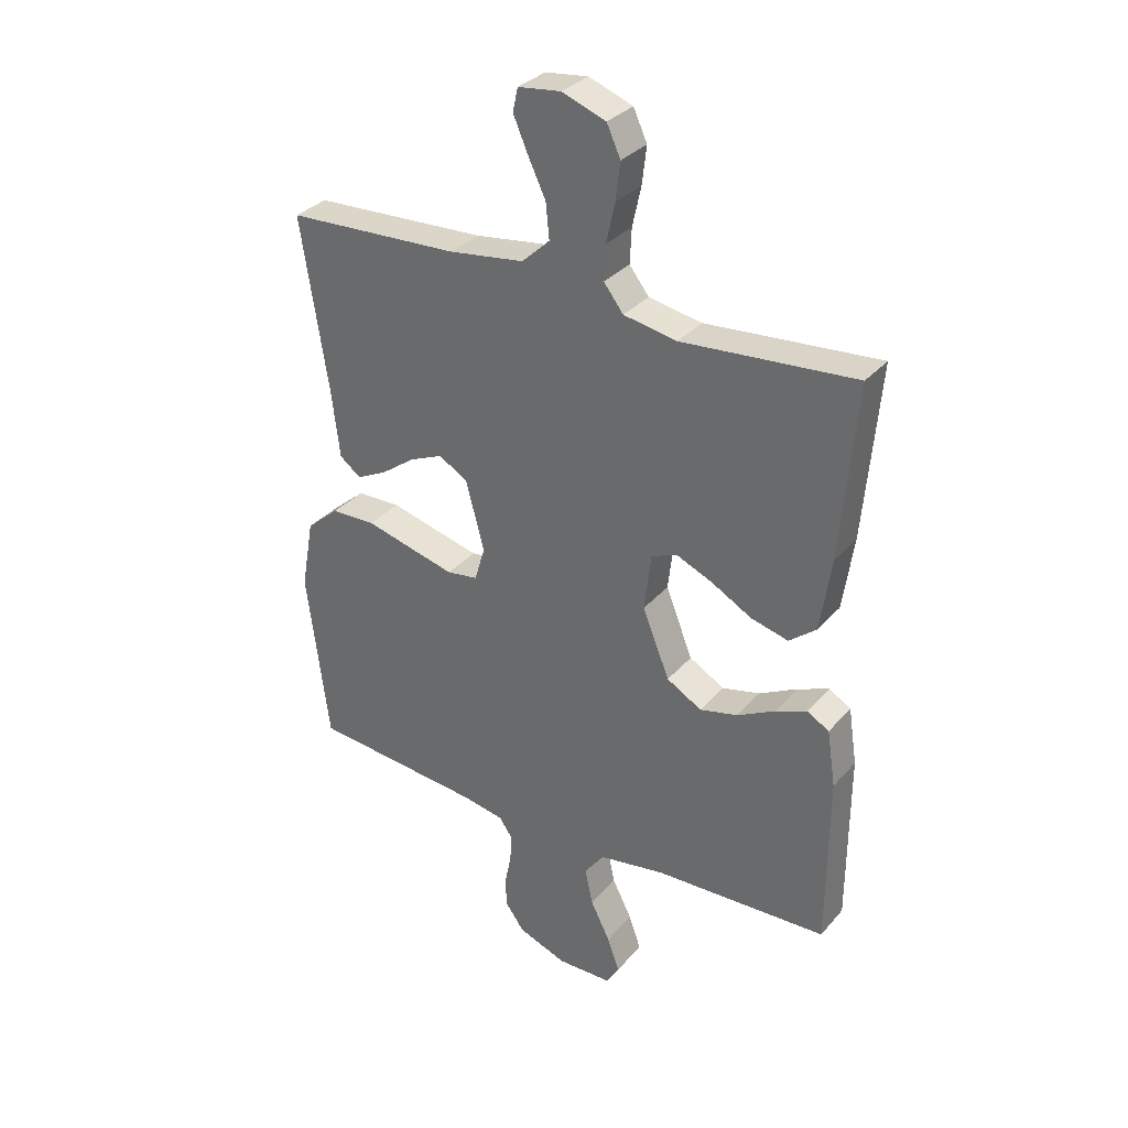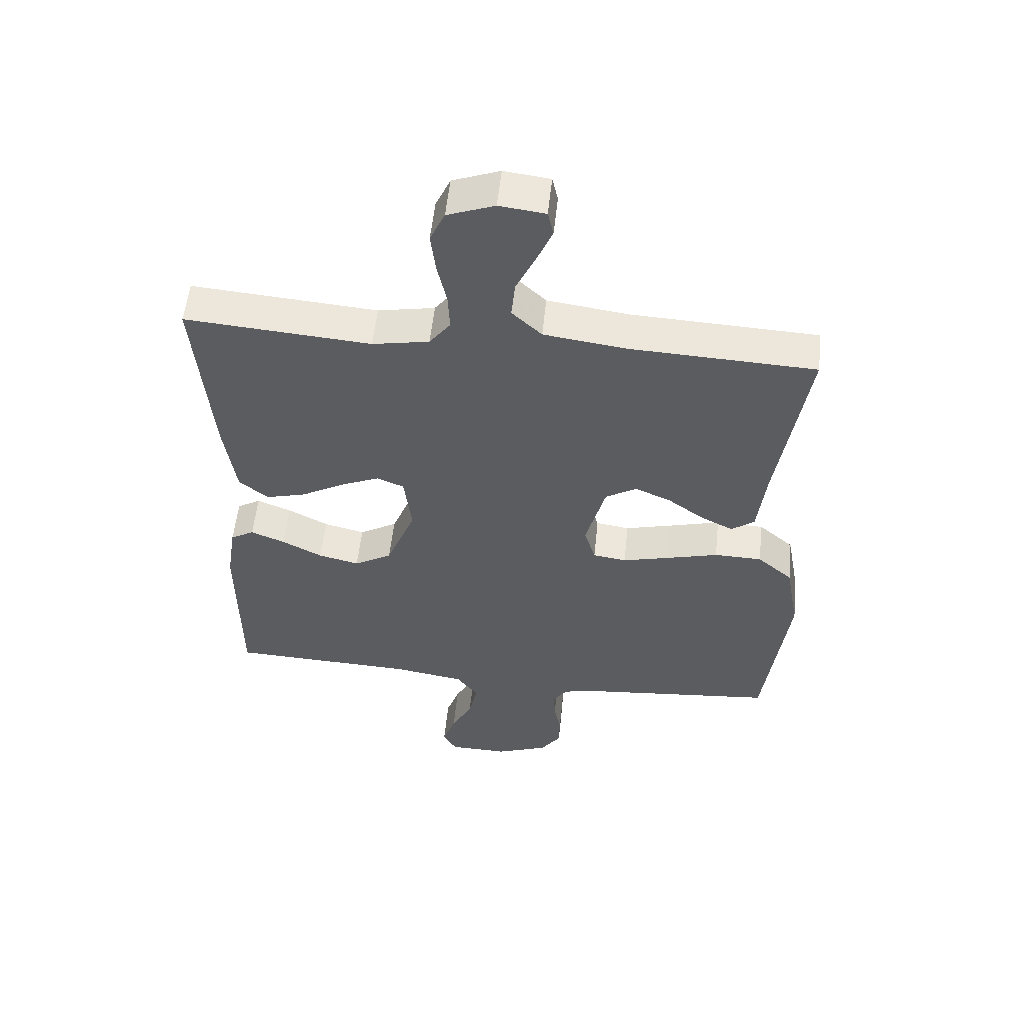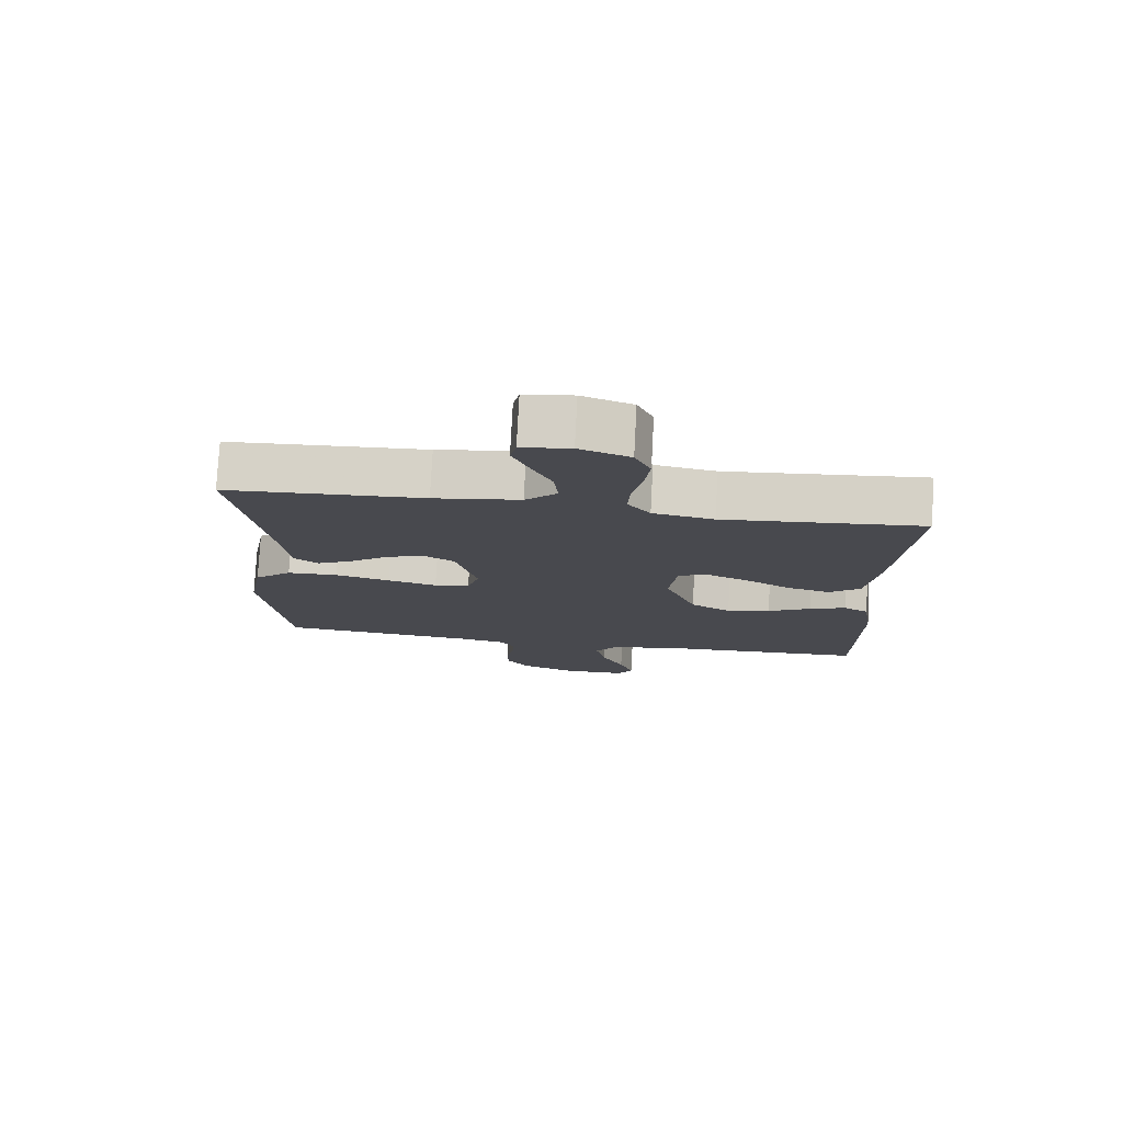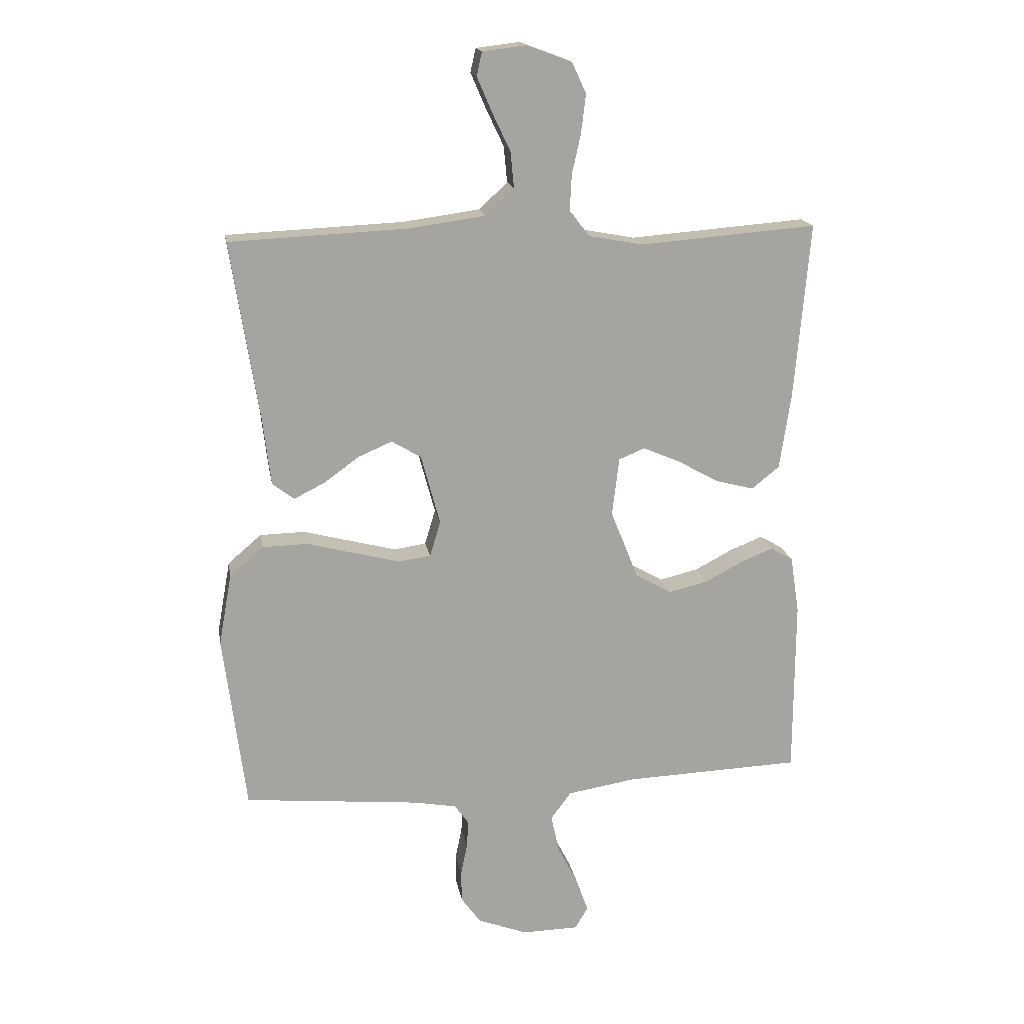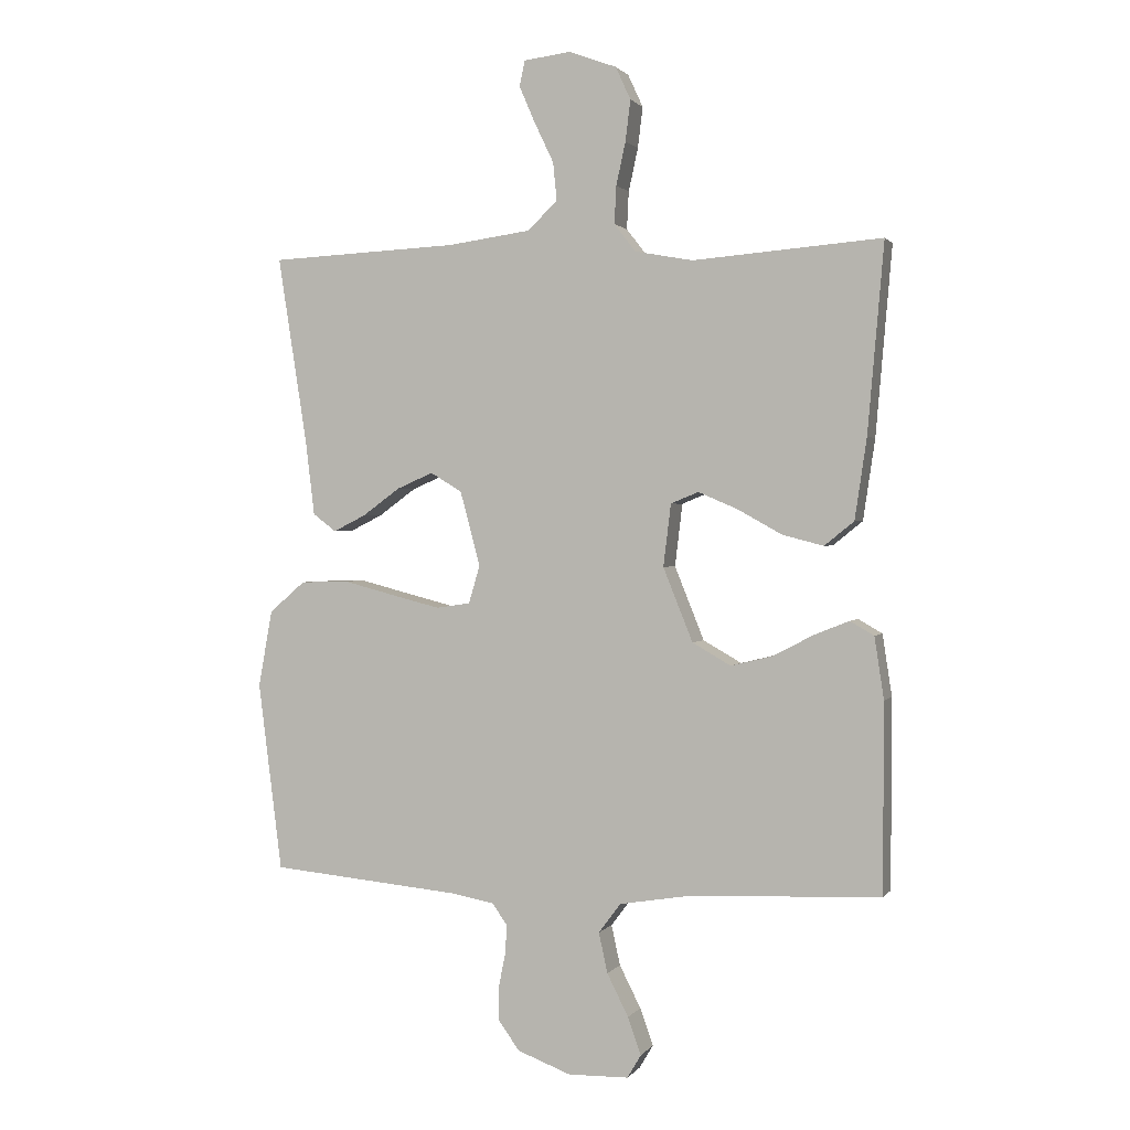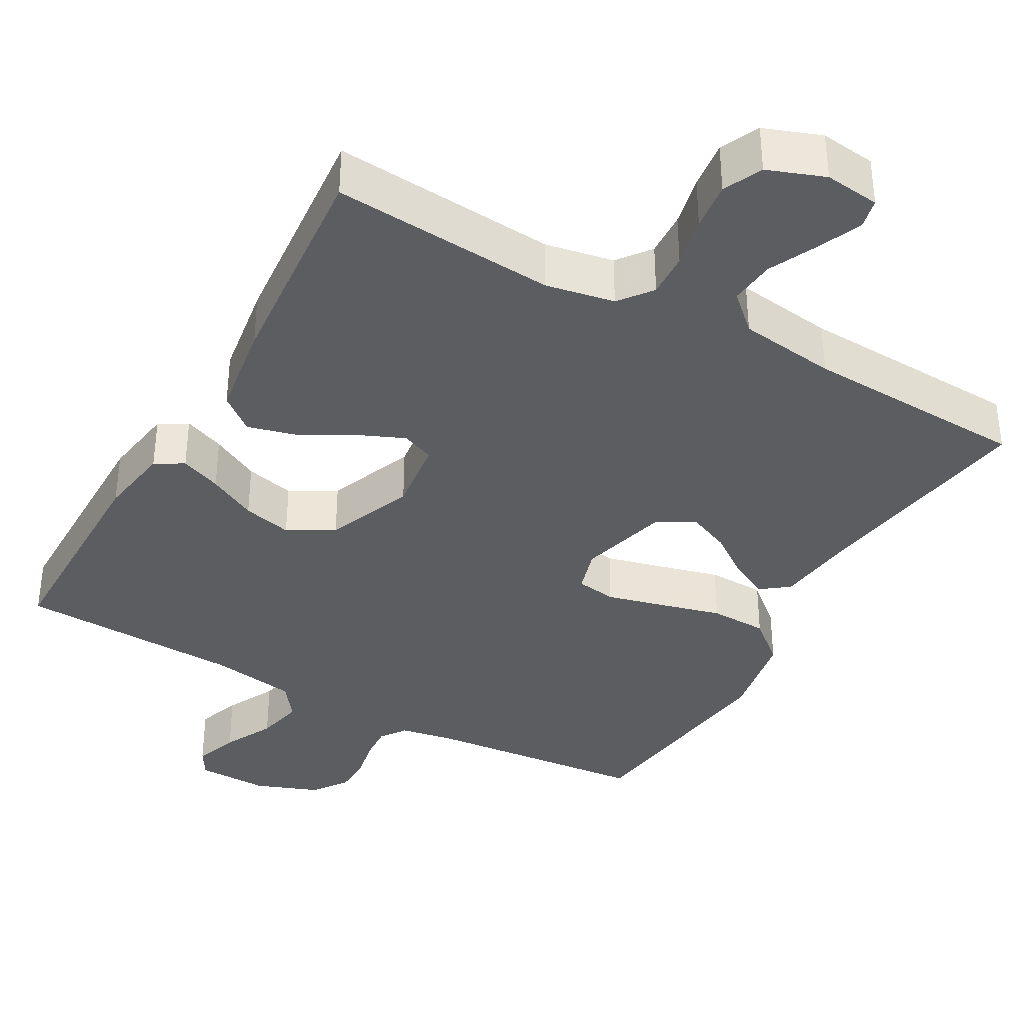
<metadata>
{"format":"obj","ext":"obj","renderer":"f3d","projection":"perspective","resolution":1024,"background":"white","views":[{"elev":32.4,"azim":-146.3,"up":"+Z"},{"elev":54.6,"azim":5.9,"up":"+Z"},{"elev":77.3,"azim":-177.0,"up":"+Z"},{"elev":17.0,"azim":170.5,"up":"+Z"},{"elev":1.2,"azim":-162.2,"up":"+Z"},{"elev":-36.9,"azim":-29.3,"up":"+Y"}]}
</metadata>
<code>
v 0.5 0.07 0.5
v 0.453 0.07 0.2
v 0.439 0.07 0.083
v 0.402 0.07 0.055
v 0.35 0.07 0.081
v 0.291 0.07 0.124
v 0.233 0.07 0.149
v 0.183 0.07 0.119
v 0.151 0.07 0
v 0.169 0.07 -0.06
v 0.223 0.07 -0.068
v 0.298 0.07 -0.049
v 0.382 0.07 -0.027
v 0.459 0.07 -0.029
v 0.516 0.07 -0.078
v 0.538 0.07 -0.2
v 0.5 0.07 -0.5
v 0.2 0.07 -0.528
v 0.129 0.07 -0.541
v 0.105 0.07 -0.575
v 0.108 0.07 -0.622
v 0.119 0.07 -0.676
v 0.118 0.07 -0.729
v 0.085 0.07 -0.775
v 0 0.07 -0.807
v -0.096 0.07 -0.805
v -0.118 0.07 -0.768
v -0.097 0.07 -0.709
v -0.063 0.07 -0.642
v -0.049 0.07 -0.578
v -0.084 0.07 -0.531
v -0.2 0.07 -0.512
v -0.5 0.07 -0.5
v -0.501 0.07 -0.2
v -0.486 0.07 -0.102
v -0.448 0.07 -0.08
v -0.393 0.07 -0.102
v -0.328 0.07 -0.136
v -0.262 0.07 -0.152
v -0.201 0.07 -0.117
v -0.154 0.07 0
v -0.166 0.07 0.099
v -0.21 0.07 0.117
v -0.273 0.07 0.09
v -0.343 0.07 0.051
v -0.408 0.07 0.034
v -0.455 0.07 0.072
v -0.474 0.07 0.2
v -0.5 0.07 0.5
v -0.2 0.07 0.476
v -0.108 0.07 0.493
v -0.074 0.07 0.537
v -0.077 0.07 0.597
v -0.092 0.07 0.665
v -0.1 0.07 0.73
v -0.076 0.07 0.782
v 0 0.07 0.81
v 0.074 0.07 0.801
v 0.083 0.07 0.761
v 0.058 0.07 0.703
v 0.027 0.07 0.638
v 0.021 0.07 0.577
v 0.069 0.07 0.532
v 0.2 0.07 0.514
v 0.5 0 0.5
v 0.453 0 0.2
v 0.439 0 0.083
v 0.402 0 0.055
v 0.35 0 0.081
v 0.291 0 0.124
v 0.233 0 0.149
v 0.183 0 0.119
v 0.151 0 0
v 0.169 0 -0.06
v 0.223 0 -0.068
v 0.298 0 -0.049
v 0.382 0 -0.027
v 0.459 0 -0.029
v 0.516 0 -0.078
v 0.538 0 -0.2
v 0.5 0 -0.5
v 0.2 0 -0.528
v 0.129 0 -0.541
v 0.105 0 -0.575
v 0.108 0 -0.622
v 0.119 0 -0.676
v 0.118 0 -0.729
v 0.085 0 -0.775
v 0 0 -0.807
v -0.096 0 -0.805
v -0.118 0 -0.768
v -0.097 0 -0.709
v -0.063 0 -0.642
v -0.049 0 -0.578
v -0.084 0 -0.531
v -0.2 0 -0.512
v -0.5 0 -0.5
v -0.501 0 -0.2
v -0.486 0 -0.102
v -0.448 0 -0.08
v -0.393 0 -0.102
v -0.328 0 -0.136
v -0.262 0 -0.152
v -0.201 0 -0.117
v -0.154 0 0
v -0.166 0 0.099
v -0.21 0 0.117
v -0.273 0 0.09
v -0.343 0 0.051
v -0.408 0 0.034
v -0.455 0 0.072
v -0.474 0 0.2
v -0.5 0 0.5
v -0.2 0 0.476
v -0.108 0 0.493
v -0.074 0 0.537
v -0.077 0 0.597
v -0.092 0 0.665
v -0.1 0 0.73
v -0.076 0 0.782
v 0 0 0.81
v 0.074 0 0.801
v 0.083 0 0.761
v 0.058 0 0.703
v 0.027 0 0.638
v 0.021 0 0.577
v 0.069 0 0.532
v 0.2 0 0.514
f 59 60 61
f 58 59 61
f 57 58 61
f 56 57 61
f 55 56 61
f 54 55 61
f 53 54 61
f 52 53 61 62
f 51 52 62 63
f 48 49 50
f 47 48 50
f 46 47 50
f 45 46 50
f 44 45 50
f 43 44 50 51
f 51 63 64
f 43 51 64
f 42 43 64
f 36 37 38
f 35 36 38
f 34 35 38
f 33 34 38
f 32 33 38
f 31 32 38 39
f 30 31 39 40
f 27 28 29
f 26 27 29
f 25 26 29
f 24 25 29
f 23 24 29
f 22 23 29
f 21 22 29
f 20 21 29 30
f 30 40 41
f 20 30 41
f 19 20 41
f 16 17 18
f 15 16 18
f 14 15 18
f 13 14 18
f 12 13 18
f 11 12 18 19
f 4 5 6
f 3 4 6
f 2 3 6
f 2 6 7
f 1 2 7
f 64 1 7 8
f 64 8 9
f 42 64 9
f 41 42 9
f 10 11 19
f 9 10 19 41
f 125 124 123
f 125 123 122
f 125 122 121
f 125 121 120
f 125 120 119
f 125 119 118
f 125 118 117
f 126 125 117 116
f 127 126 116 115
f 114 113 112
f 114 112 111
f 114 111 110
f 114 110 109
f 114 109 108
f 115 114 108 107
f 128 127 115
f 128 115 107
f 128 107 106
f 102 101 100
f 102 100 99
f 102 99 98
f 102 98 97
f 102 97 96
f 103 102 96 95
f 104 103 95 94
f 93 92 91
f 93 91 90
f 93 90 89
f 93 89 88
f 93 88 87
f 93 87 86
f 93 86 85
f 94 93 85 84
f 105 104 94
f 105 94 84
f 105 84 83
f 82 81 80
f 82 80 79
f 82 79 78
f 82 78 77
f 82 77 76
f 83 82 76 75
f 70 69 68
f 70 68 67
f 70 67 66
f 71 70 66
f 71 66 65
f 72 71 65 128
f 73 72 128
f 73 128 106
f 73 106 105
f 83 75 74
f 105 83 74 73
f 1 65 66 2
f 2 66 67 3
f 3 67 68 4
f 4 68 69 5
f 5 69 70 6
f 6 70 71 7
f 7 71 72 8
f 8 72 73 9
f 9 73 74 10
f 10 74 75 11
f 11 75 76 12
f 12 76 77 13
f 13 77 78 14
f 14 78 79 15
f 15 79 80 16
f 16 80 81 17
f 17 81 82 18
f 18 82 83 19
f 19 83 84 20
f 20 84 85 21
f 21 85 86 22
f 22 86 87 23
f 23 87 88 24
f 24 88 89 25
f 25 89 90 26
f 26 90 91 27
f 27 91 92 28
f 28 92 93 29
f 29 93 94 30
f 30 94 95 31
f 31 95 96 32
f 32 96 97 33
f 33 97 98 34
f 34 98 99 35
f 35 99 100 36
f 36 100 101 37
f 37 101 102 38
f 38 102 103 39
f 39 103 104 40
f 40 104 105 41
f 41 105 106 42
f 42 106 107 43
f 43 107 108 44
f 44 108 109 45
f 45 109 110 46
f 46 110 111 47
f 47 111 112 48
f 48 112 113 49
f 49 113 114 50
f 50 114 115 51
f 51 115 116 52
f 52 116 117 53
f 53 117 118 54
f 54 118 119 55
f 55 119 120 56
f 56 120 121 57
f 57 121 122 58
f 58 122 123 59
f 59 123 124 60
f 60 124 125 61
f 61 125 126 62
f 62 126 127 63
f 63 127 128 64
f 64 128 65 1

</code>
